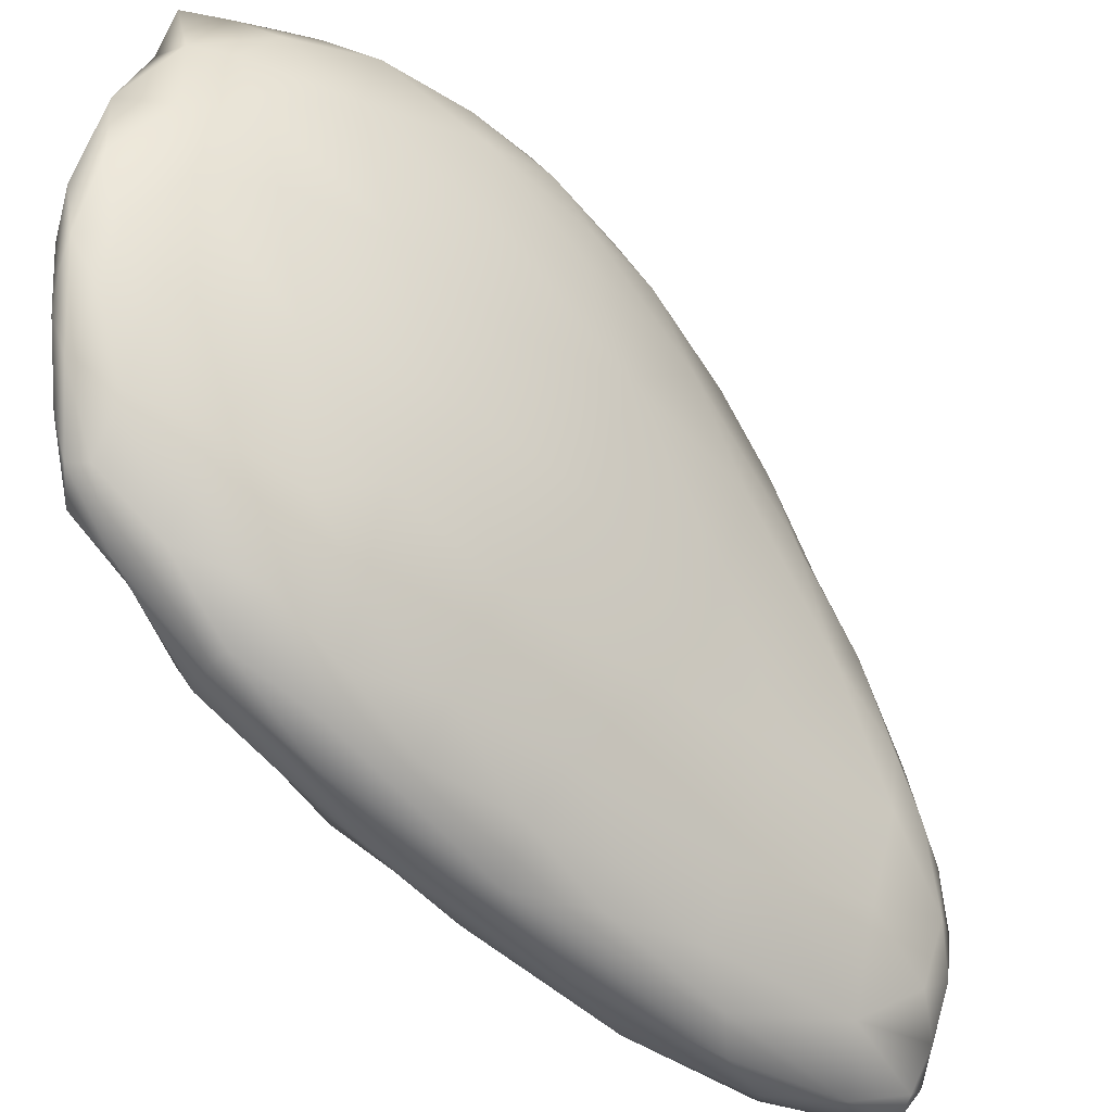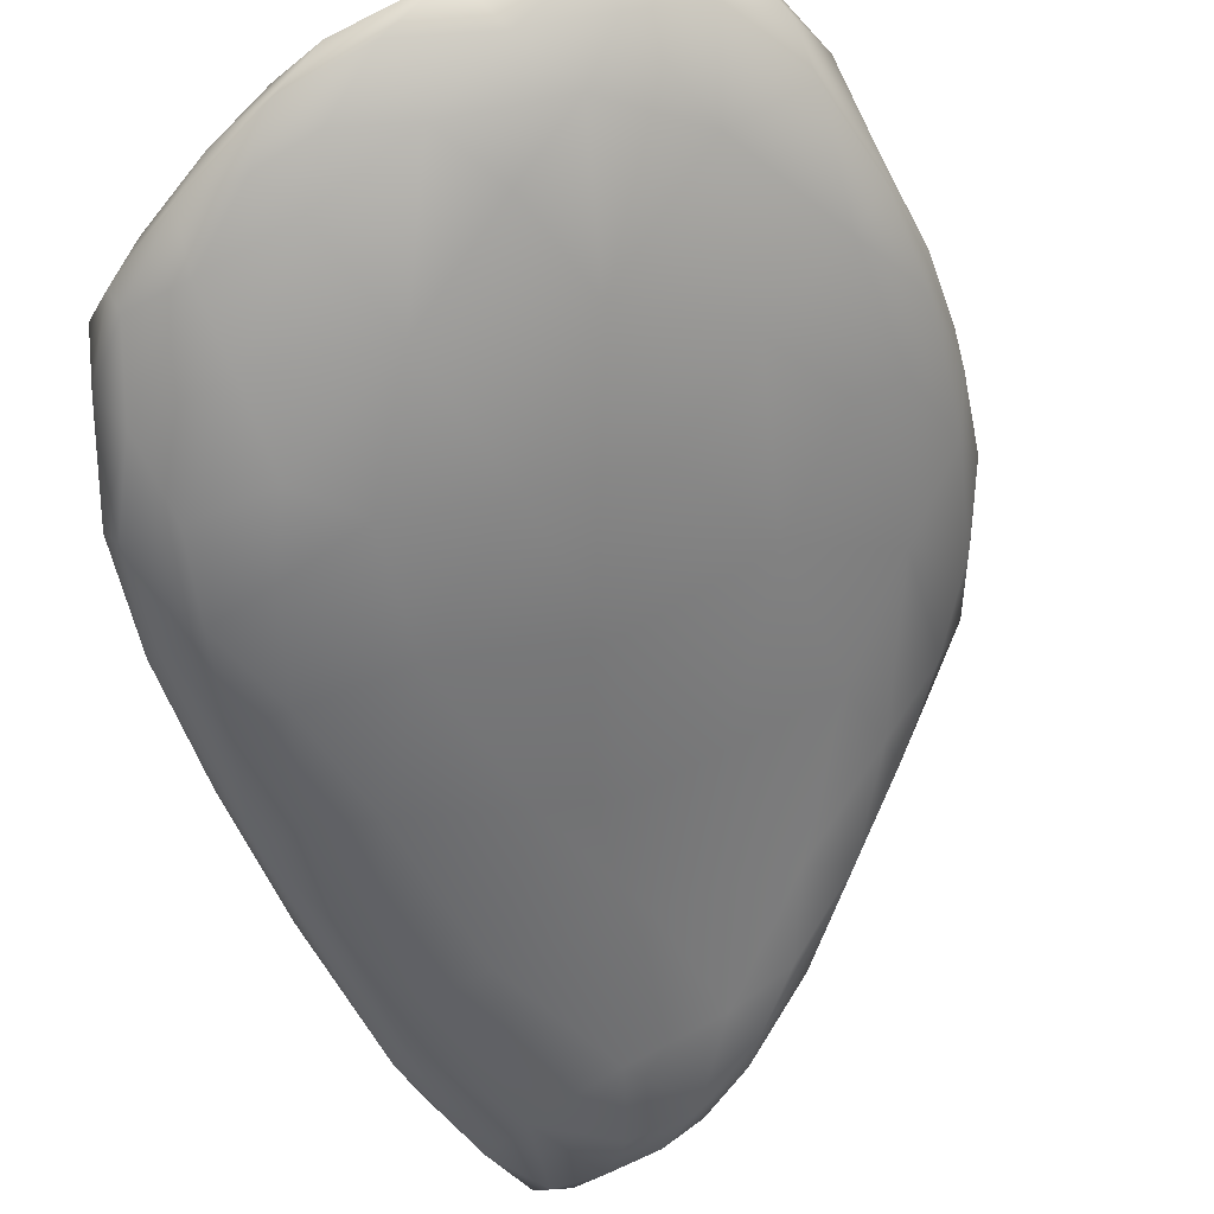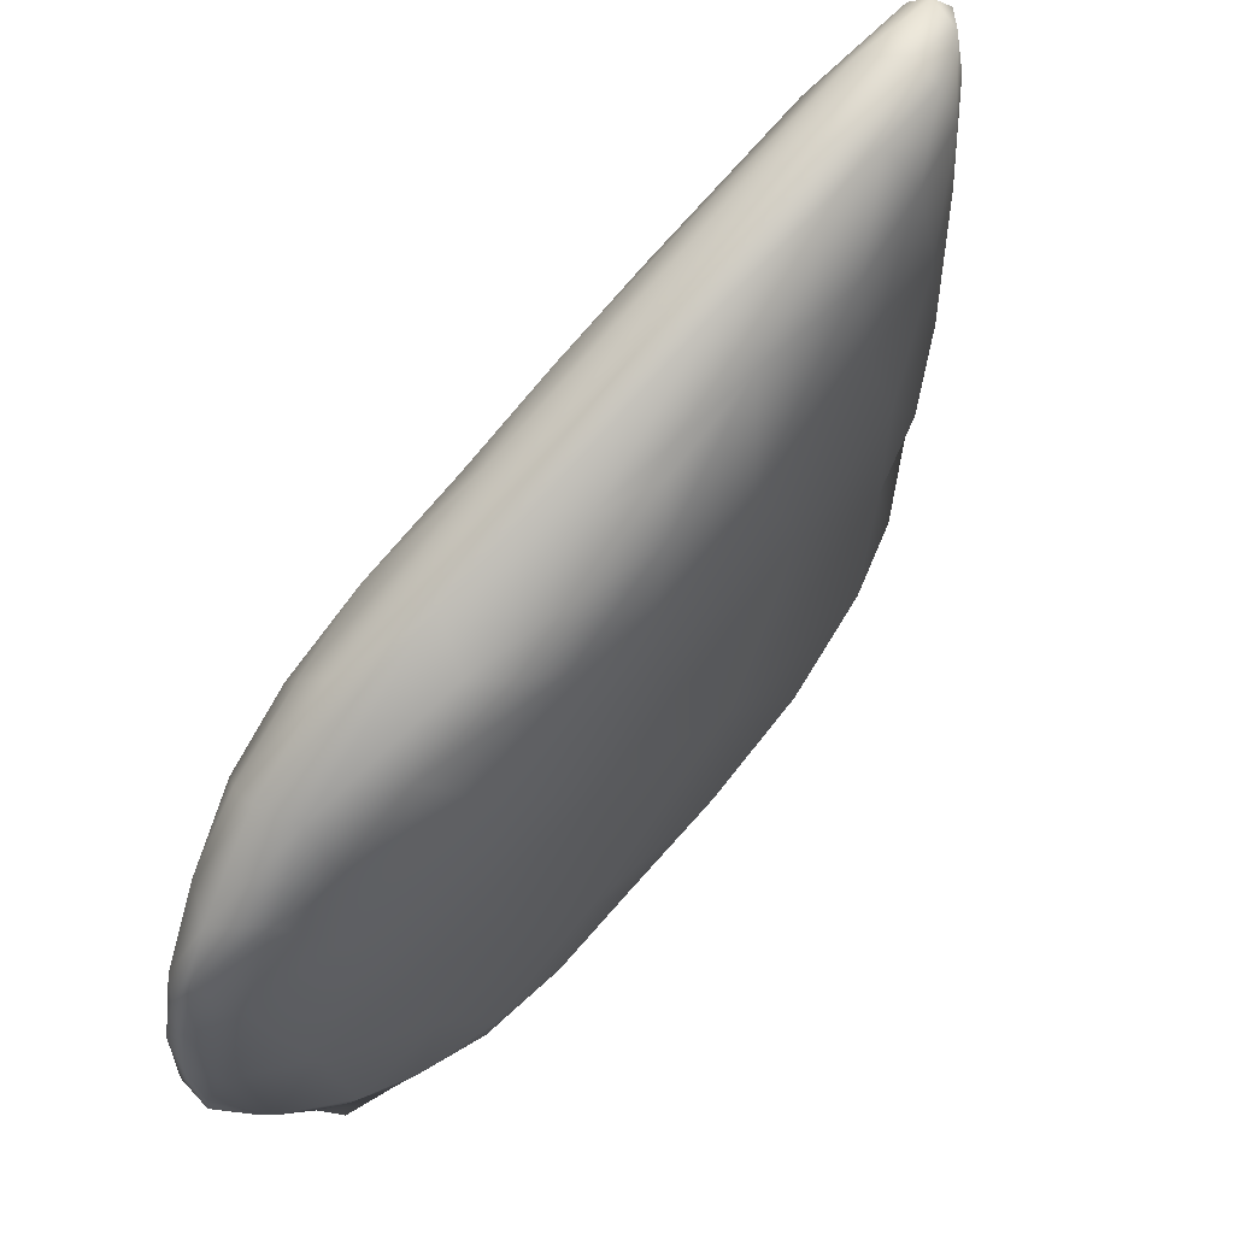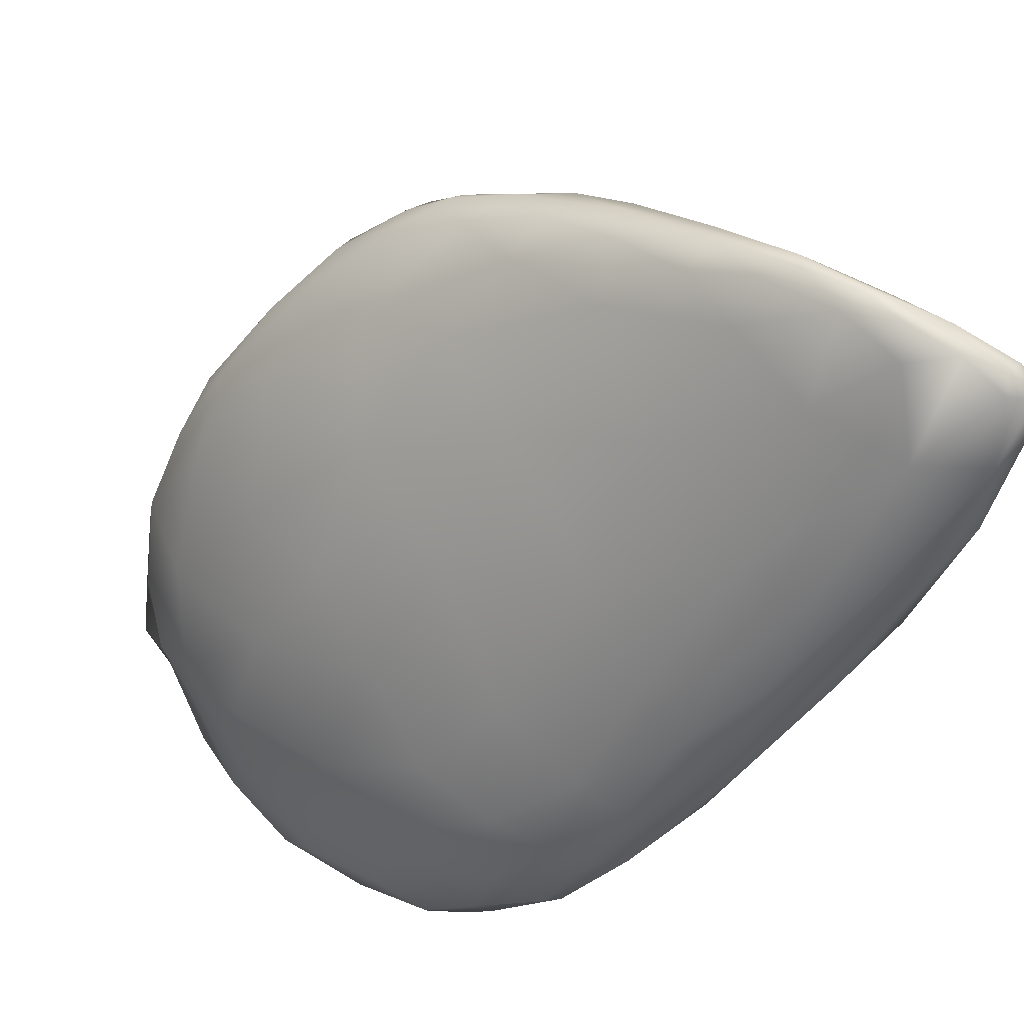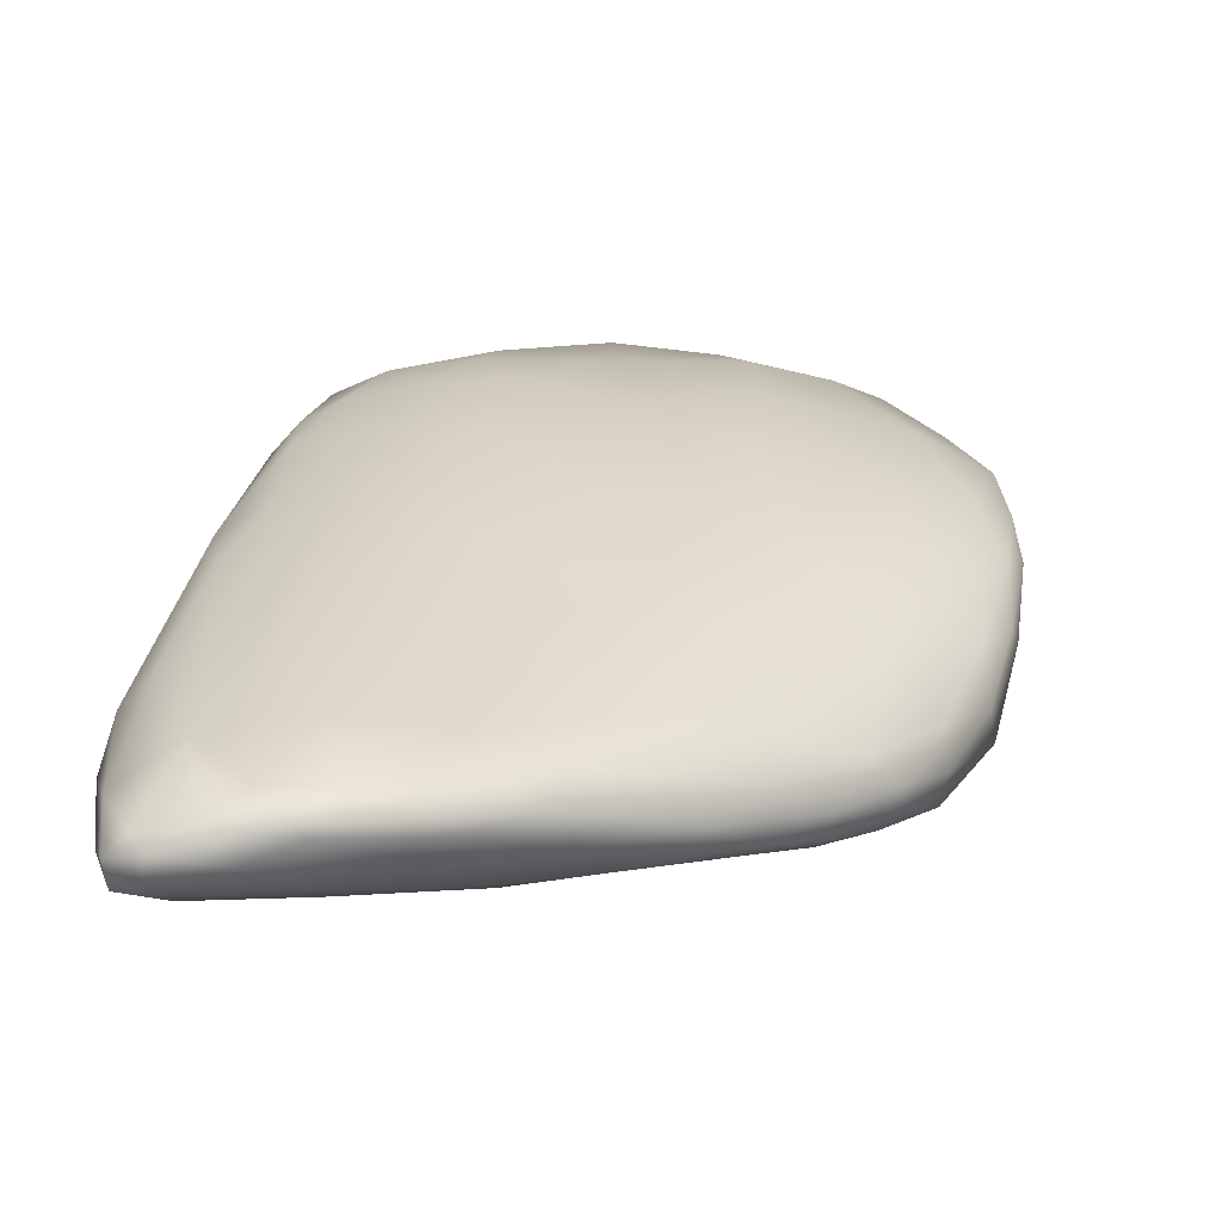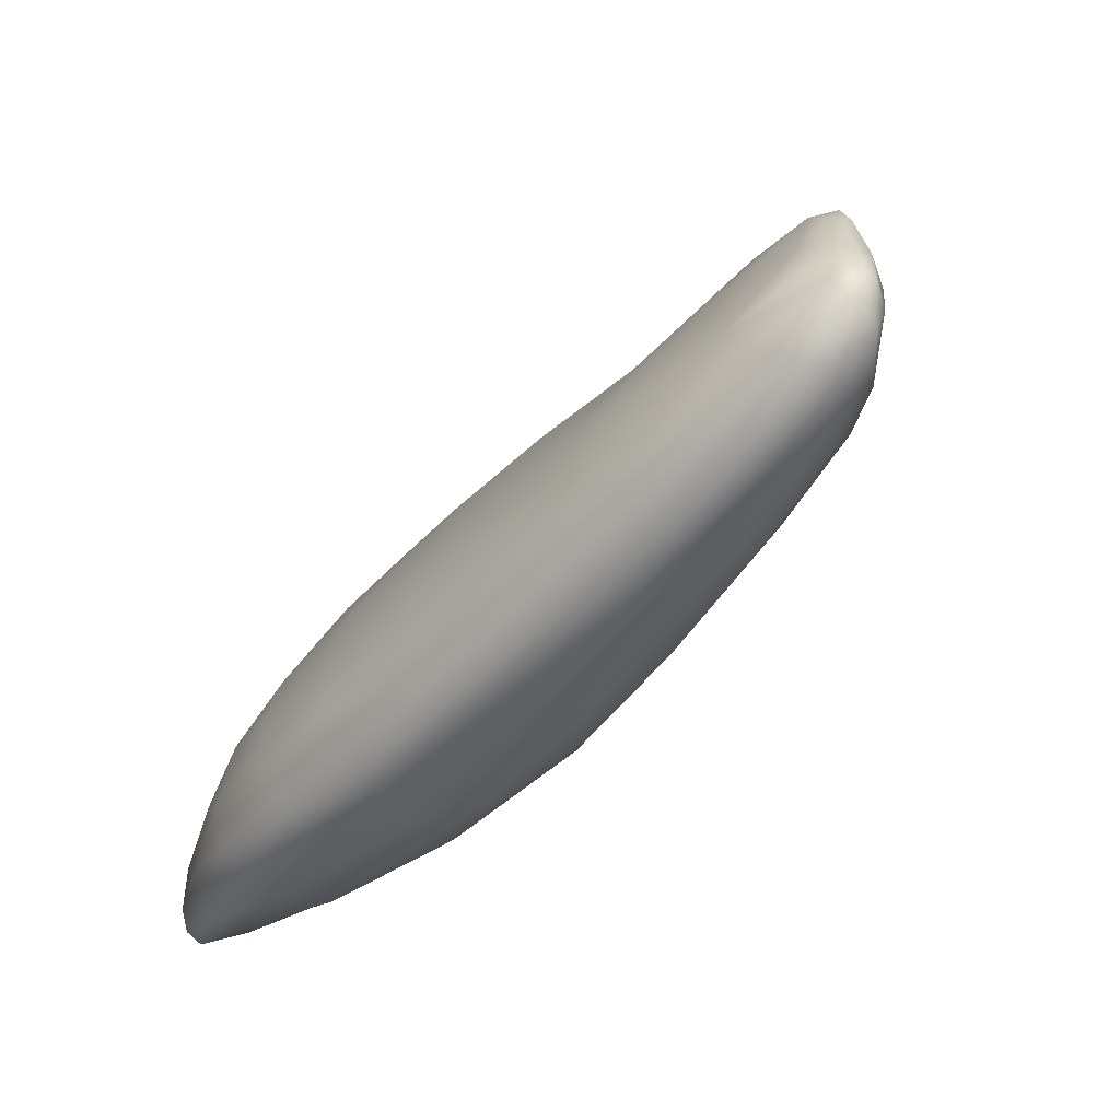
<metadata>
{"format":"obj","ext":"obj","renderer":"f3d","projection":"perspective","resolution":1024,"background":"white","views":[{"elev":48.7,"azim":102.9,"up":"+Z"},{"elev":79.9,"azim":151.4,"up":"+Z"},{"elev":-14.0,"azim":110.7,"up":"+Y"},{"elev":72.3,"azim":54.0,"up":"+Y"},{"elev":75.2,"azim":-166.3,"up":"+Y"},{"elev":22.7,"azim":113.4,"up":"+Y"}]}
</metadata>
<code>
v 7539 5748 7000
v 7505 5692 7010
v 7476 5743 7012
v 7548 5702 7012
v 7515 5777 7008
v 7545 5771 7016
v 7421 5622 7051
v 7406 5684 7039
v 7514 5642 7036
v 7571 5654 7047
v 7397 5732 7038
v 7560 5722 7027
v 7456 5776 7031
v 7515 5786 7023
v 7297 5619 7083
v 7524 5575 7078
v 7318 5676 7068
v 7600 5541 7156
v 7588 5657 7085
v 7328 5723 7070
v 7565 5728 7065
v 7412 5787 7060
v 7531 5778 7038
v 7485 5789 7049
v 7436 5545 7099
v 7557 5507 7145
v 7324 5755 7089
v 7391 5788 7077
v 7434 5793 7070
v 7484 5444 7170
v 7312 5550 7114
v 7227 5570 7119
v 7221 5627 7111
v 7243 5695 7111
v 7594 5628 7142
v 7521 5723 7120
v 7339 5769 7099
v 7392 5779 7101
v 7457 5774 7087
v 7343 5445 7181
v 7166 5637 7136
v 7607 5500 7231
v 7262 5724 7129
v 7576 5621 7181
v 7538 5396 7218
v 7569 5432 7207
v 7186 5521 7162
v 7130 5580 7155
v 7116 5606 7162
v 7163 5649 7155
v 7318 5750 7128
v 7431 5721 7158
v 7451 5325 7264
v 7589 5407 7253
v 7082 5527 7183
v 7070 5556 7187
v 7075 5581 7200
v 7189 5668 7182
v 7271 5715 7162
v 7336 5723 7164
v 7059 5472 7218
v 7038 5512 7209
v 7600 5445 7330
v 7122 5617 7202
v 7501 5360 7240
v 7187 5352 7288
v 6994 5480 7245
v 7606 5343 7362
v 7026 5525 7225
v 7486 5609 7256
v 7551 5600 7229
v 7232 5652 7223
v 7357 5627 7256
v 7352 5339 7268
v 7568 5349 7279
v 7030 5394 7284
v 6993 5436 7273
v 7026 5541 7242
v 7059 5561 7252
v 7577 5521 7290
v 7129 5598 7249
v 6958 5421 7318
v 6993 5492 7271
v 7607 5394 7344
v 7005 5504 7301
v 7146 5553 7324
v 7529 5310 7295
v 7339 5263 7342
v 7026 5311 7361
v 7252 5553 7339
v 7472 5230 7368
v 7209 5239 7389
v 7568 5299 7326
v 6980 5373 7335
v 6969 5445 7340
v 7058 5487 7370
v 7336 5549 7345
v 7555 5234 7401
v 7579 5300 7354
v 6951 5306 7431
v 6986 5435 7392
v 7506 5480 7380
v 7541 5529 7307
v 7402 5523 7363
v 7258 5169 7451
v 7110 5211 7439
v 6973 5310 7393
v 6953 5362 7420
v 6962 5394 7418
v 7560 5455 7367
v 7371 5183 7424
v 7446 5134 7492
v 7522 5176 7459
v 6963 5222 7491
v 7601 5302 7448
v 7576 5205 7476
v 7004 5240 7445
v 7152 5450 7444
v 7293 5453 7447
v 7551 5183 7469
v 6959 5318 7500
v 6975 5342 7496
v 7427 5405 7477
v 7331 5126 7502
v 7025 5172 7502
v 6989 5169 7526
v 7573 5377 7437
v 7525 5388 7456
v 7012 5388 7469
v 7061 5387 7489
v 6964 5173 7570
v 7583 5308 7480
v 7321 5069 7586
v 7466 5088 7576
v 7526 5143 7525
v 7583 5220 7513
v 6965 5241 7547
v 7552 5315 7507
v 7520 5102 7592
v 7067 5123 7544
v 7188 5110 7543
v 6982 5137 7581
v 7575 5236 7533
v 6973 5271 7553
v 7207 5370 7532
v 7312 5347 7548
v 7019 5118 7574
v 7013 5295 7555
v 7492 5317 7535
v 7106 5326 7552
v 7166 5052 7624
v 7090 5079 7605
v 7542 5142 7572
v 7531 5254 7560
v 7412 5315 7560
v 7375 5051 7637
v 7462 5076 7629
v 7229 5035 7671
v 7036 5075 7651
v 7498 5096 7619
v 6995 5111 7630
v 7531 5180 7588
v 6992 5197 7612
v 7456 5267 7585
v 7201 5264 7613
v 7335 5230 7628
v 7123 5053 7654
v 7334 5039 7676
v 7395 5056 7662
v 7498 5117 7623
v 6988 5144 7620
v 7448 5194 7622
v 7073 5203 7634
v 7225 5181 7669
v 7059 5048 7689
v 7032 5082 7665
v 7431 5078 7660
v 7444 5126 7648
v 7118 5048 7688
v 7291 5037 7699
v 7364 5053 7679
v 7038 5127 7659
v 7357 5131 7675
v 7151 5148 7681
v 7194 5039 7705
v 7342 5056 7696
v 7377 5090 7680
v 7102 5111 7688
v 7256 5119 7692
v 7097 5067 7686
v 7258 5057 7707
v 7176 5089 7692
v 7318 5088 7690
f 1 2 3
f 4 2 1
f 1 3 5
f 6 1 5
f 2 7 8
f 2 9 7
f 4 9 2
f 10 9 4
f 2 8 3
f 3 8 11
f 10 4 12
f 4 1 12
f 13 3 11
f 1 6 12
f 3 13 5
f 5 14 6
f 14 5 13
f 7 15 8
f 10 16 9
f 8 17 11
f 18 10 19
f 10 12 19
f 11 20 13
f 6 21 12
f 20 22 13
f 14 23 6
f 23 21 6
f 13 22 24
f 14 13 24
f 14 24 23
f 25 7 9
f 9 16 25
f 26 16 10
f 26 10 18
f 8 15 17
f 11 17 20
f 19 12 21
f 22 27 28
f 22 20 27
f 22 28 29
f 24 22 29
f 25 16 30
f 25 31 7
f 31 32 15
f 7 31 15
f 32 33 15
f 15 33 17
f 17 33 20
f 20 33 34
f 34 27 20
f 19 21 35
f 23 36 21
f 27 37 28
f 29 28 38
f 29 38 39
f 29 39 24
f 23 24 36
f 40 25 30
f 30 16 26
f 41 34 33
f 18 19 42
f 34 43 27
f 44 35 21
f 44 21 36
f 27 43 37
f 28 37 38
f 36 24 39
f 45 30 26
f 26 46 45
f 25 40 31
f 33 47 48
f 33 32 47
f 31 47 32
f 48 49 41
f 48 41 33
f 42 19 35
f 50 41 49
f 41 50 34
f 43 34 50
f 37 43 51
f 37 51 38
f 38 52 39
f 40 30 53
f 31 40 47
f 46 26 54
f 47 55 48
f 26 18 54
f 48 55 56
f 49 48 56
f 57 50 49
f 43 50 58
f 43 58 59
f 43 59 51
f 60 52 38
f 36 39 52
f 60 38 51
f 55 61 62
f 47 61 55
f 55 62 56
f 56 57 49
f 42 35 63
f 50 57 64
f 44 63 35
f 50 64 58
f 65 53 30
f 45 65 30
f 40 66 47
f 66 61 47
f 61 67 62
f 54 18 68
f 68 18 42
f 67 69 62
f 56 62 69
f 56 69 57
f 70 71 36
f 44 36 71
f 58 72 59
f 36 52 70
f 60 73 52
f 60 51 59
f 53 74 40
f 40 74 66
f 45 46 75
f 75 46 54
f 66 76 61
f 76 77 61
f 61 77 67
f 57 69 78
f 79 57 78
f 57 79 64
f 44 71 80
f 63 44 80
f 64 79 81
f 81 58 64
f 81 72 58
f 73 70 52
f 59 72 60
f 72 73 60
f 82 67 77
f 83 67 82
f 68 42 84
f 67 83 69
f 83 78 69
f 78 85 79
f 81 86 72
f 53 65 87
f 66 74 88
f 87 65 45
f 45 75 87
f 66 89 76
f 84 42 63
f 85 78 83
f 86 90 72
f 74 53 88
f 53 87 91
f 92 66 88
f 87 75 93
f 76 89 94
f 76 94 77
f 94 82 77
f 83 82 95
f 83 95 85
f 85 96 79
f 96 81 79
f 90 97 73
f 73 72 90
f 88 53 91
f 91 87 98
f 98 87 93
f 99 93 75
f 99 75 54
f 99 54 68
f 94 100 82
f 85 101 96
f 70 102 103
f 80 71 103
f 97 104 73
f 104 70 73
f 71 70 103
f 88 105 92
f 89 66 106
f 66 92 106
f 98 93 99
f 89 107 94
f 94 107 100
f 100 108 82
f 82 108 95
f 108 109 95
f 110 80 103
f 63 80 110
f 95 101 85
f 88 111 105
f 88 91 111
f 111 91 112
f 91 98 113
f 105 106 92
f 107 114 100
f 84 63 115
f 95 109 101
f 81 96 86
f 104 102 70
f 91 113 112
f 98 99 116
f 117 107 89
f 106 117 89
f 107 117 114
f 103 102 110
f 90 86 118
f 90 119 97
f 118 119 90
f 97 119 104
f 113 98 120
f 121 109 108
f 109 122 101
f 104 123 102
f 86 96 118
f 124 105 111
f 120 98 116
f 125 126 117
f 126 114 117
f 116 99 68
f 68 84 115
f 63 110 127
f 109 121 122
f 127 110 128
f 122 129 101
f 128 110 102
f 101 129 96
f 118 96 130
f 119 123 104
f 124 111 112
f 117 106 125
f 114 131 100
f 127 132 63
f 63 132 115
f 128 102 123
f 130 96 129
f 124 112 133
f 134 112 135
f 135 112 113
f 113 120 135
f 116 68 136
f 68 115 136
f 131 137 100
f 100 137 108
f 137 121 108
f 127 138 132
f 127 128 138
f 112 134 133
f 135 139 134
f 125 106 140
f 141 140 106
f 105 141 106
f 124 141 105
f 116 135 120
f 114 142 131
f 114 126 142
f 136 115 143
f 132 143 115
f 144 121 137
f 144 122 121
f 118 145 119
f 119 146 123
f 119 145 146
f 140 147 125
f 125 147 126
f 144 148 122
f 148 129 122
f 129 148 130
f 138 128 149
f 130 150 118
f 150 145 118
f 128 123 149
f 141 133 151
f 147 140 152
f 124 133 141
f 153 139 135
f 116 153 135
f 136 153 116
f 147 142 126
f 132 138 154
f 148 150 130
f 146 155 123
f 155 149 123
f 134 156 133
f 134 157 156
f 141 152 140
f 134 139 157
f 154 143 132
f 154 138 149
f 151 133 158
f 158 133 156
f 141 151 152
f 147 159 142
f 159 147 152
f 139 160 157
f 160 139 153
f 142 161 131
f 162 153 136
f 143 162 136
f 154 162 143
f 144 137 163
f 154 149 164
f 149 155 164
f 165 166 146
f 164 155 166
f 165 145 150
f 146 145 165
f 155 146 166
f 159 152 167
f 152 151 167
f 156 168 158
f 156 157 169
f 142 159 161
f 160 153 170
f 161 171 131
f 162 170 153
f 131 171 137
f 171 163 137
f 162 154 172
f 148 144 163
f 154 164 172
f 172 164 166
f 173 150 148
f 165 150 173
f 166 165 174
f 167 151 158
f 156 169 168
f 159 175 176
f 157 177 169
f 159 176 161
f 176 171 161
f 160 170 177
f 160 177 157
f 178 170 162
f 162 172 178
f 148 163 173
f 167 158 179
f 168 180 158
f 167 179 159
f 159 179 175
f 168 169 181
f 169 177 181
f 177 170 178
f 171 182 163
f 173 163 182
f 178 172 183
f 166 183 172
f 184 165 173
f 174 165 184
f 158 185 179
f 158 180 185
f 181 180 168
f 181 177 186
f 186 177 187
f 171 176 182
f 177 178 187
f 178 183 187
f 173 182 188
f 173 188 184
f 183 166 189
f 189 174 184
f 166 174 189
f 179 190 175
f 185 190 179
f 180 191 185
f 180 181 186
f 191 180 186
f 175 190 176
f 176 190 182
f 188 182 190
f 192 188 190
f 186 193 191
f 186 187 193
f 188 192 184
f 192 189 184
f 189 193 183
f 187 183 193
f 190 185 192
f 185 191 192
f 191 189 192
f 193 189 191

</code>
